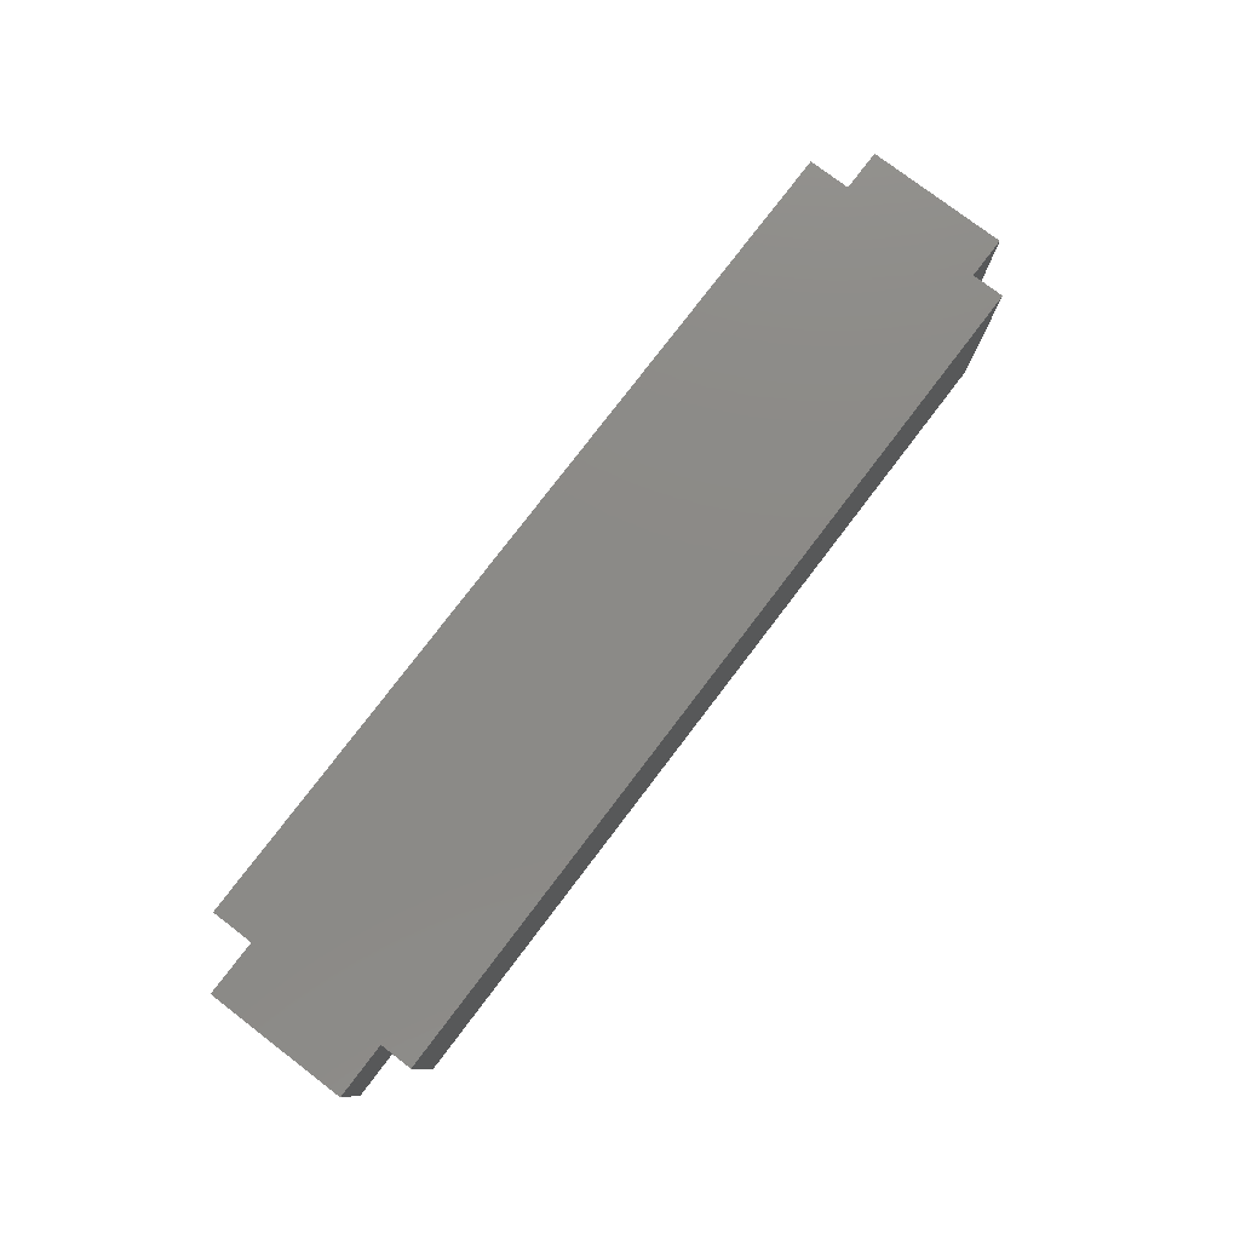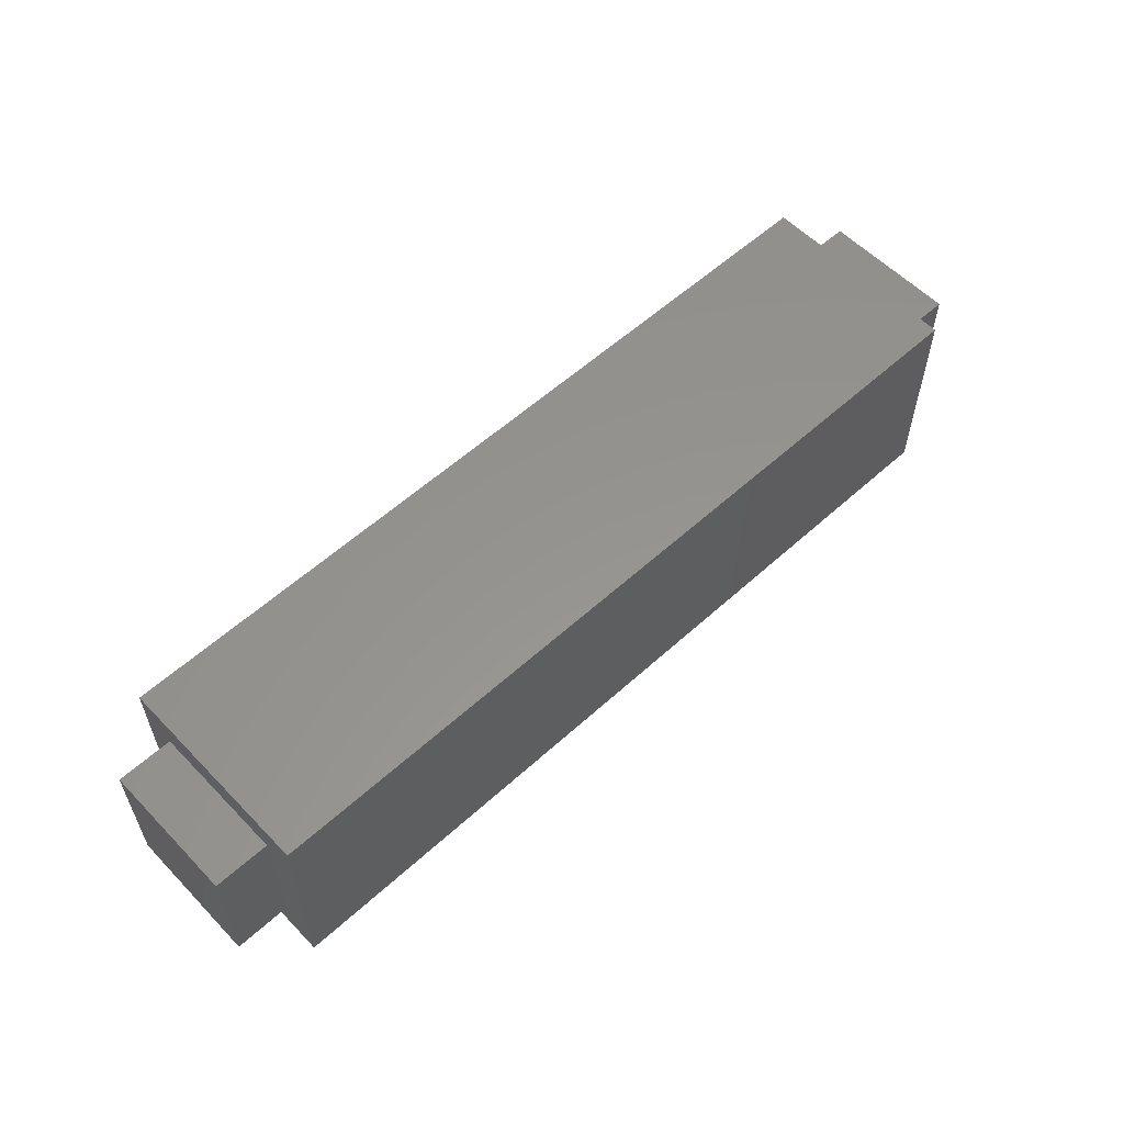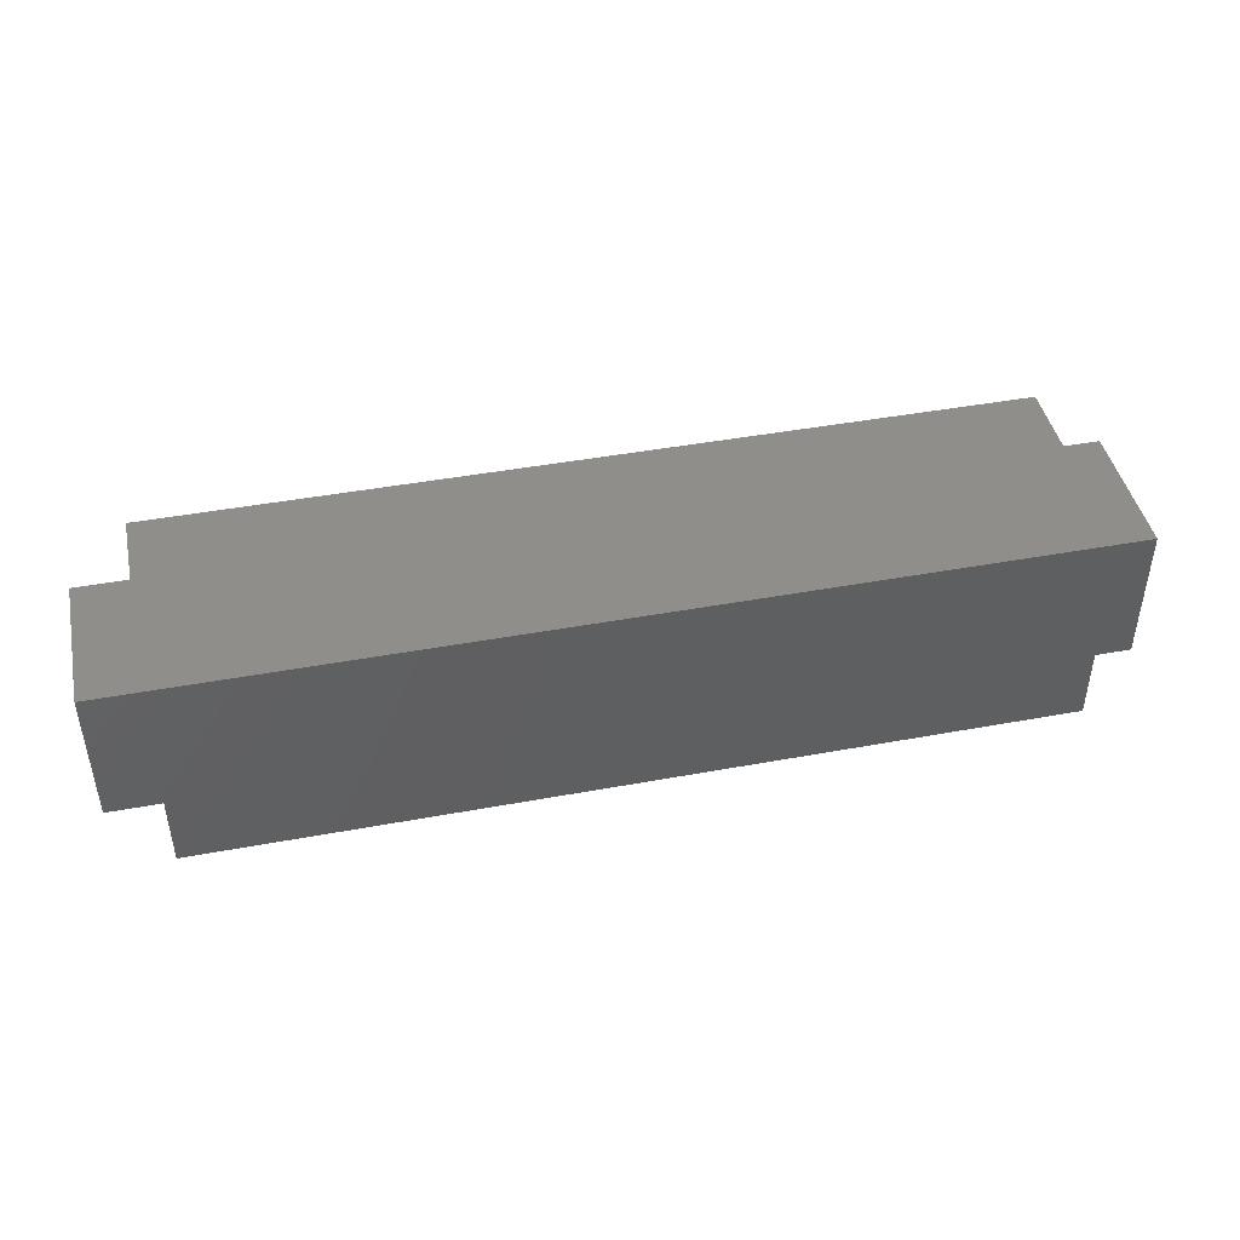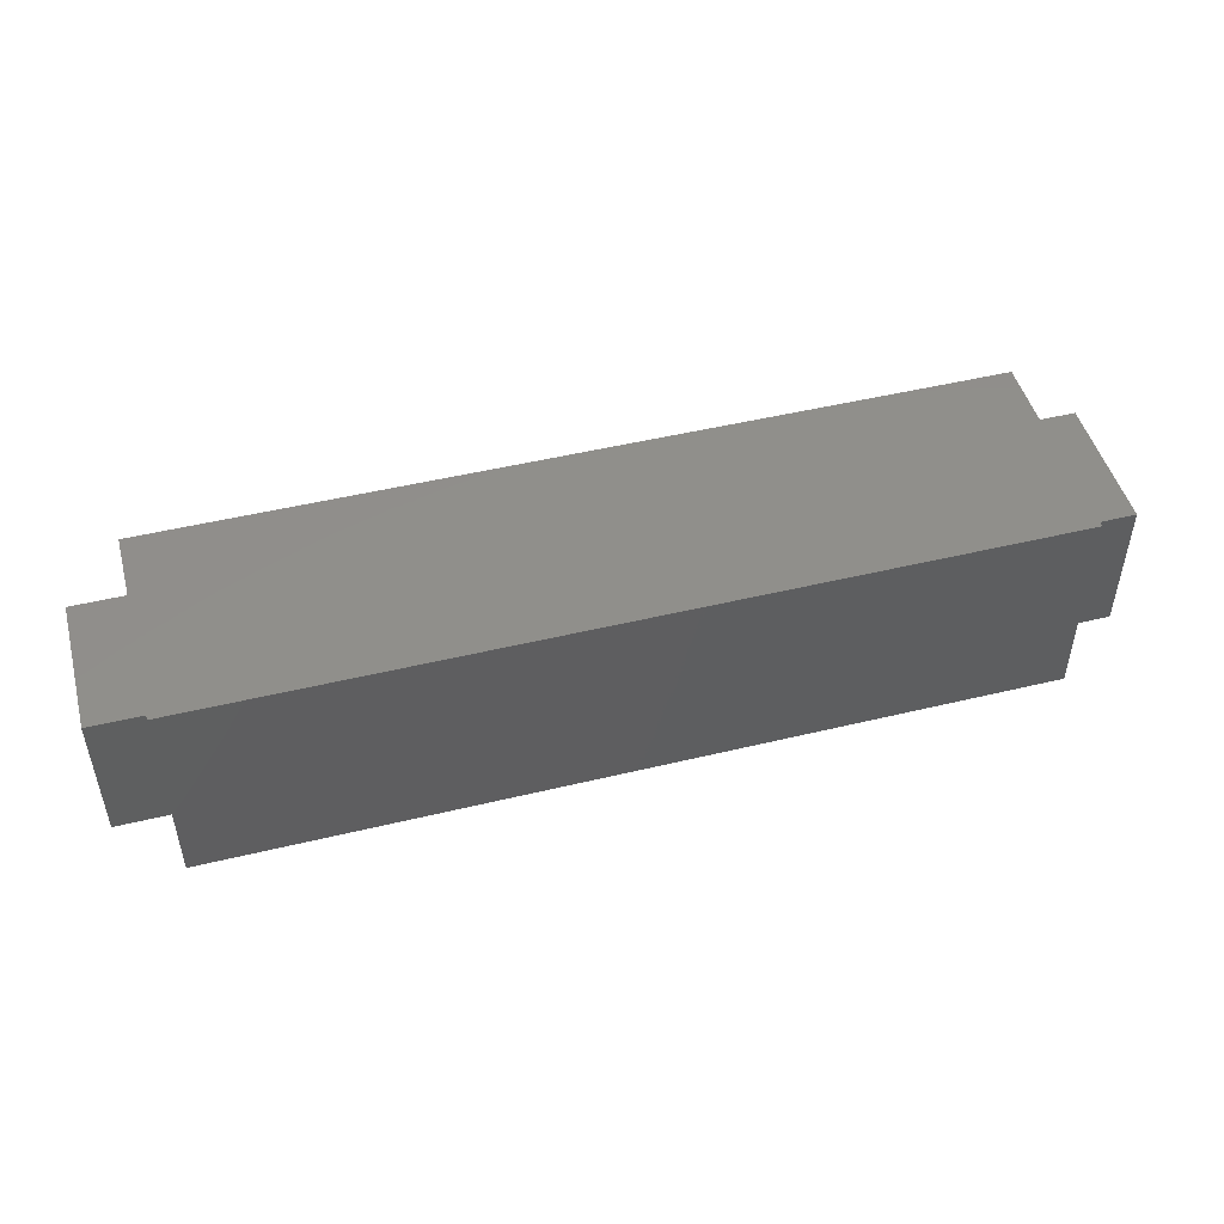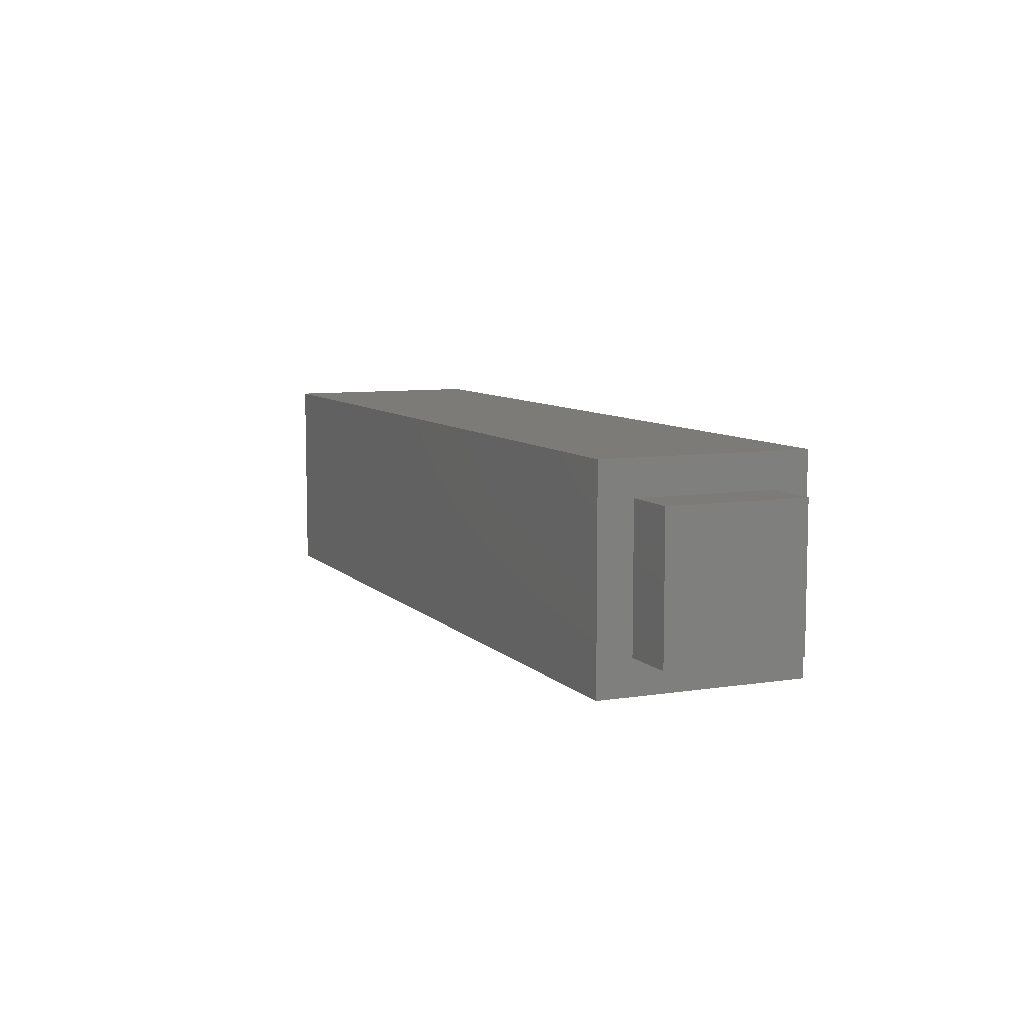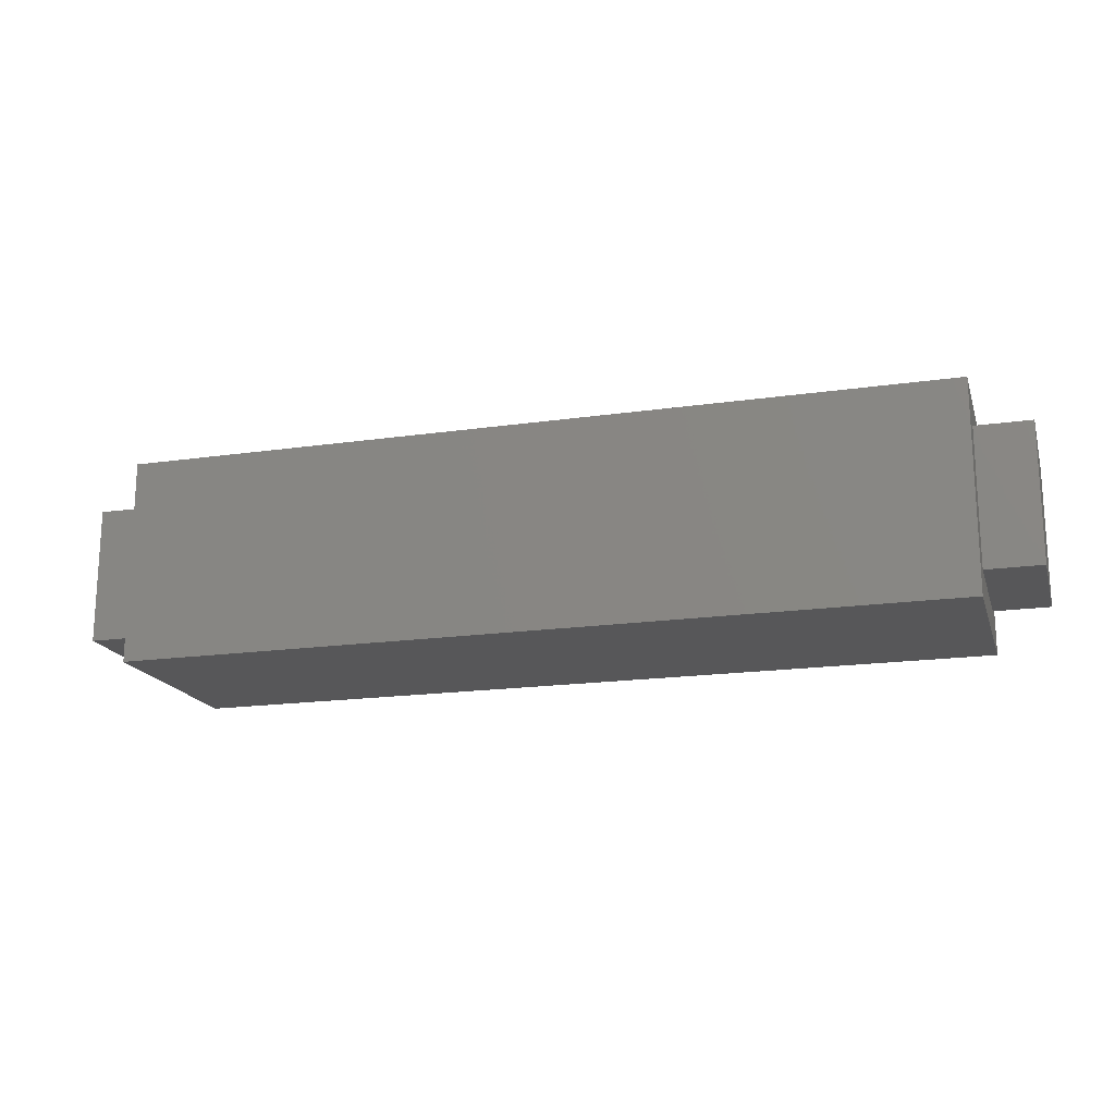
<metadata>
{"format":"stl","ext":"stl","renderer":"f3d","projection":"perspective","resolution":1024,"background":"white","views":[{"elev":78.0,"azim":127.3,"up":"+Z"},{"elev":57.3,"azim":-43.3,"up":"+Y"},{"elev":44.3,"azim":167.8,"up":"+Z"},{"elev":48.4,"azim":164.9,"up":"+Y"},{"elev":8.0,"azim":-113.7,"up":"+Y"},{"elev":-17.8,"azim":-164.2,"up":"+Z"}]}
</metadata>
<code>
# stl→obj: 24 verts, 44 faces
v 105.7 77.43 26.83
v 105.7 89.93 14.33
v 105.7 27.43 26.83
v 105.7 14.93 14.33
v 105.7 27.43 76.83
v 105.7 14.93 89.33
v 105.7 77.43 76.83
v 105.7 89.93 89.33
v 405.7 14.93 14.33
v 405.7 89.93 14.33
v 405.7 14.93 89.33
v 405.7 89.93 89.33
v 405.7 77.43 26.83
v 405.7 27.43 26.83
v 405.7 27.43 76.83
v 405.7 77.43 76.83
v 85.72 27.43 26.83
v 85.72 77.43 26.83
v 85.72 27.43 76.83
v 85.72 77.43 76.83
v 425.7 77.43 26.83
v 425.7 27.43 26.83
v 425.7 77.43 76.83
v 425.7 27.43 76.83
f 1 2 3
f 3 2 4
f 3 4 5
f 5 4 6
f 5 6 7
f 7 6 8
f 7 8 1
f 1 8 2
f 4 2 9
f 9 2 10
f 6 4 11
f 11 4 9
f 8 6 12
f 12 6 11
f 2 8 10
f 10 8 12
f 13 10 12
f 10 13 9
f 9 13 14
f 9 14 11
f 11 14 15
f 11 15 12
f 12 15 16
f 12 16 13
f 17 18 3
f 3 18 1
f 19 17 5
f 5 17 3
f 20 19 7
f 7 19 5
f 18 20 1
f 1 20 7
f 19 20 17
f 17 20 18
f 21 22 13
f 13 22 14
f 23 21 16
f 16 21 13
f 24 23 15
f 15 23 16
f 22 24 14
f 14 24 15
f 23 24 21
f 21 24 22

</code>
